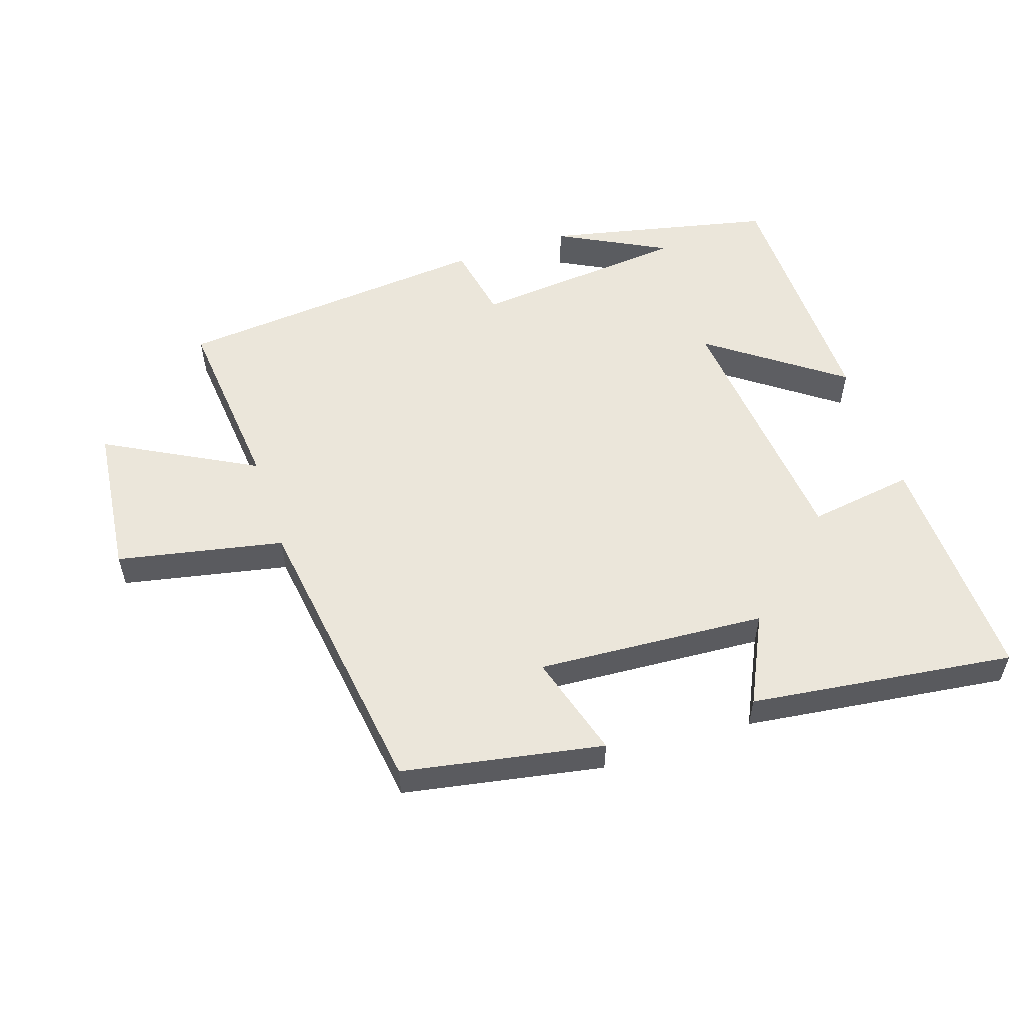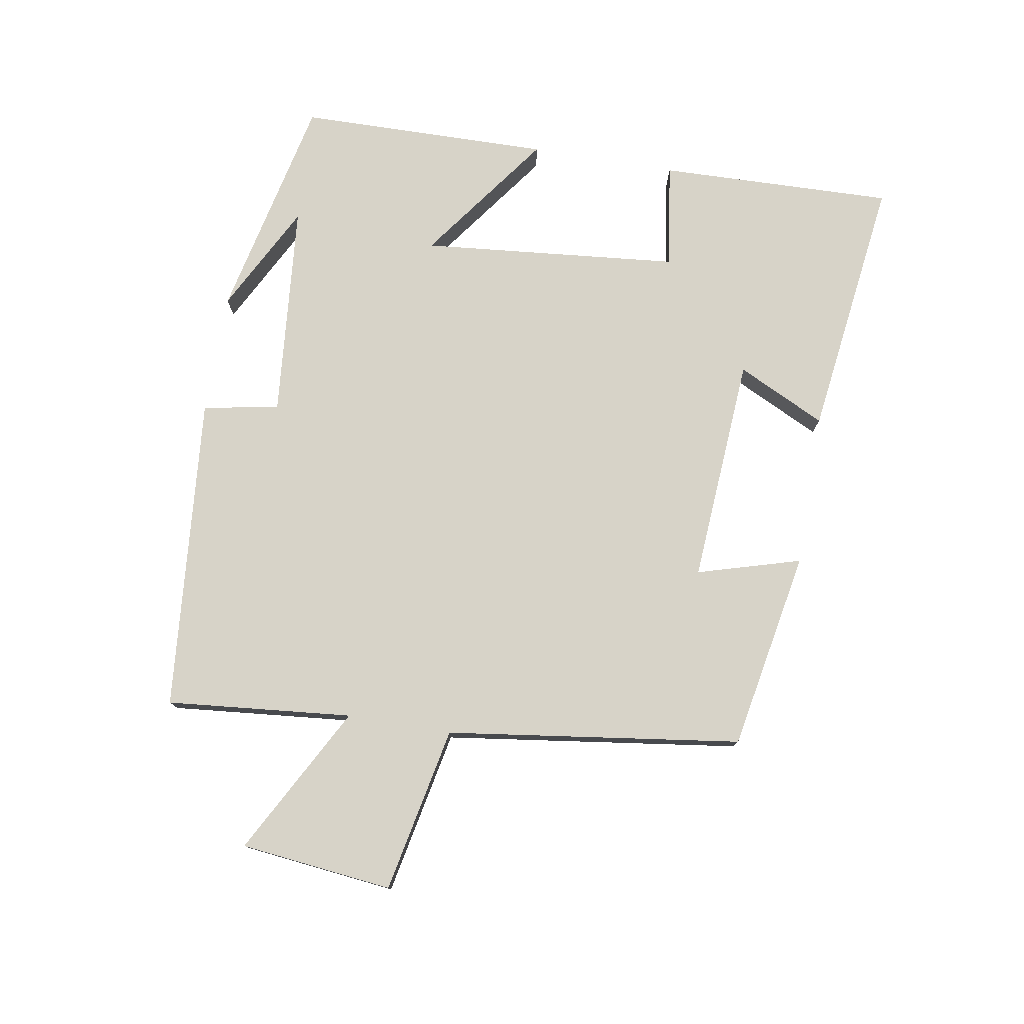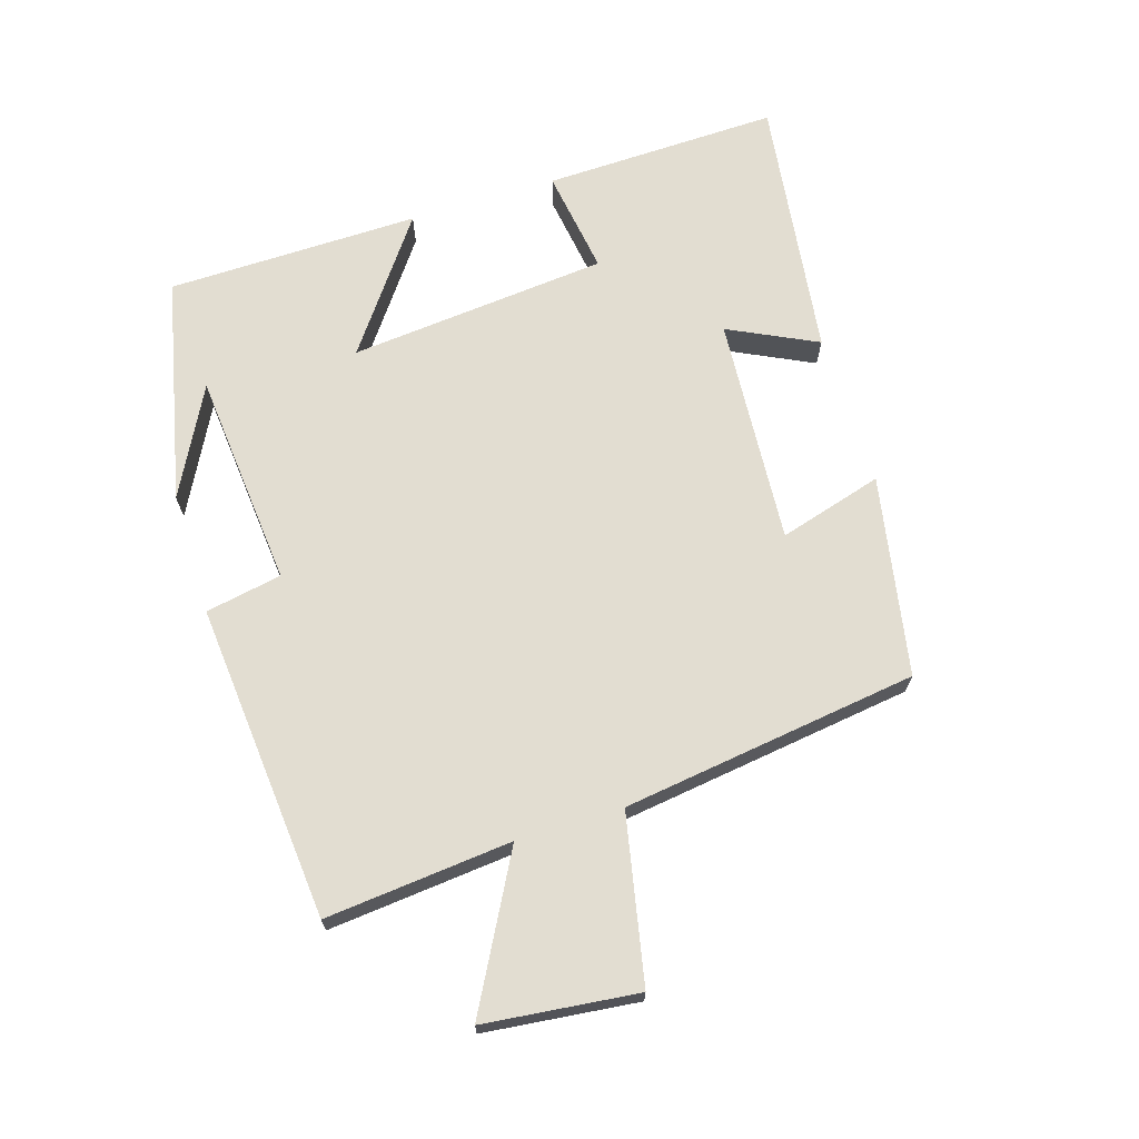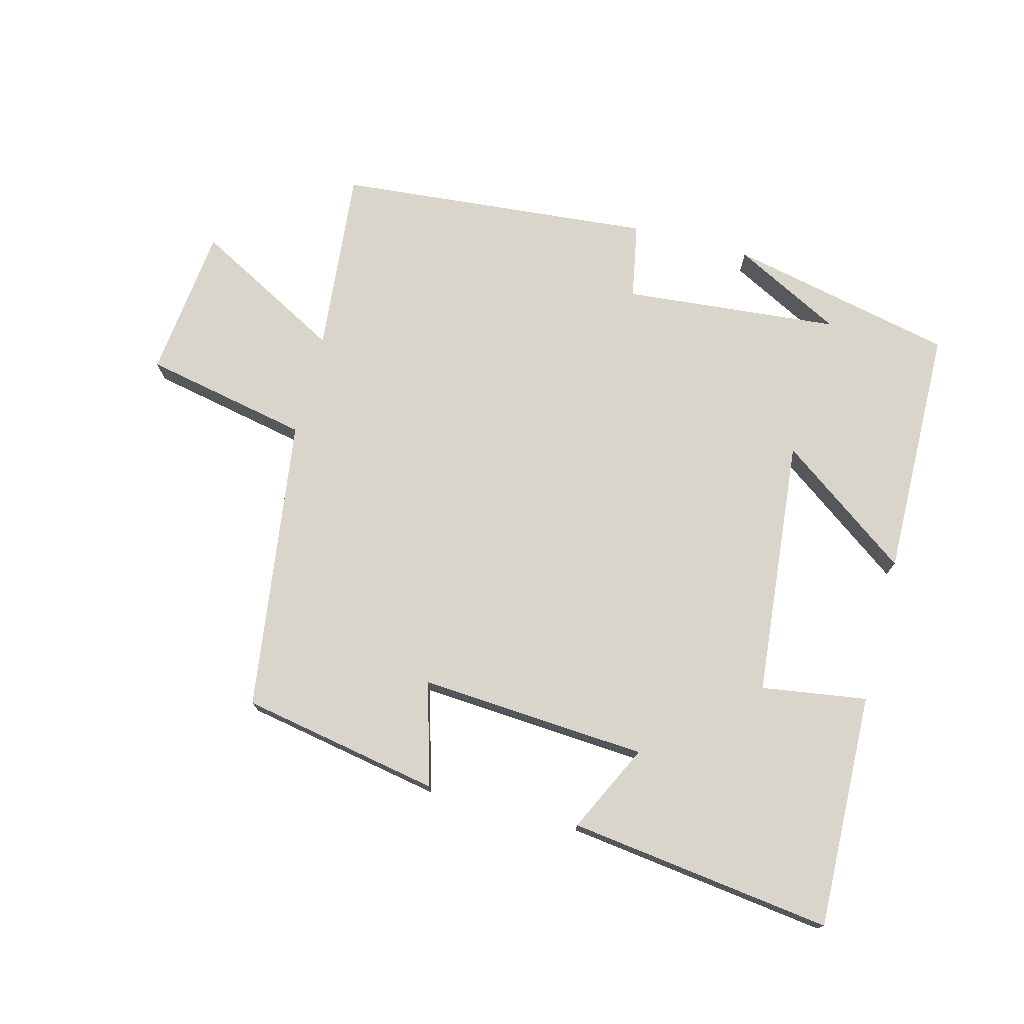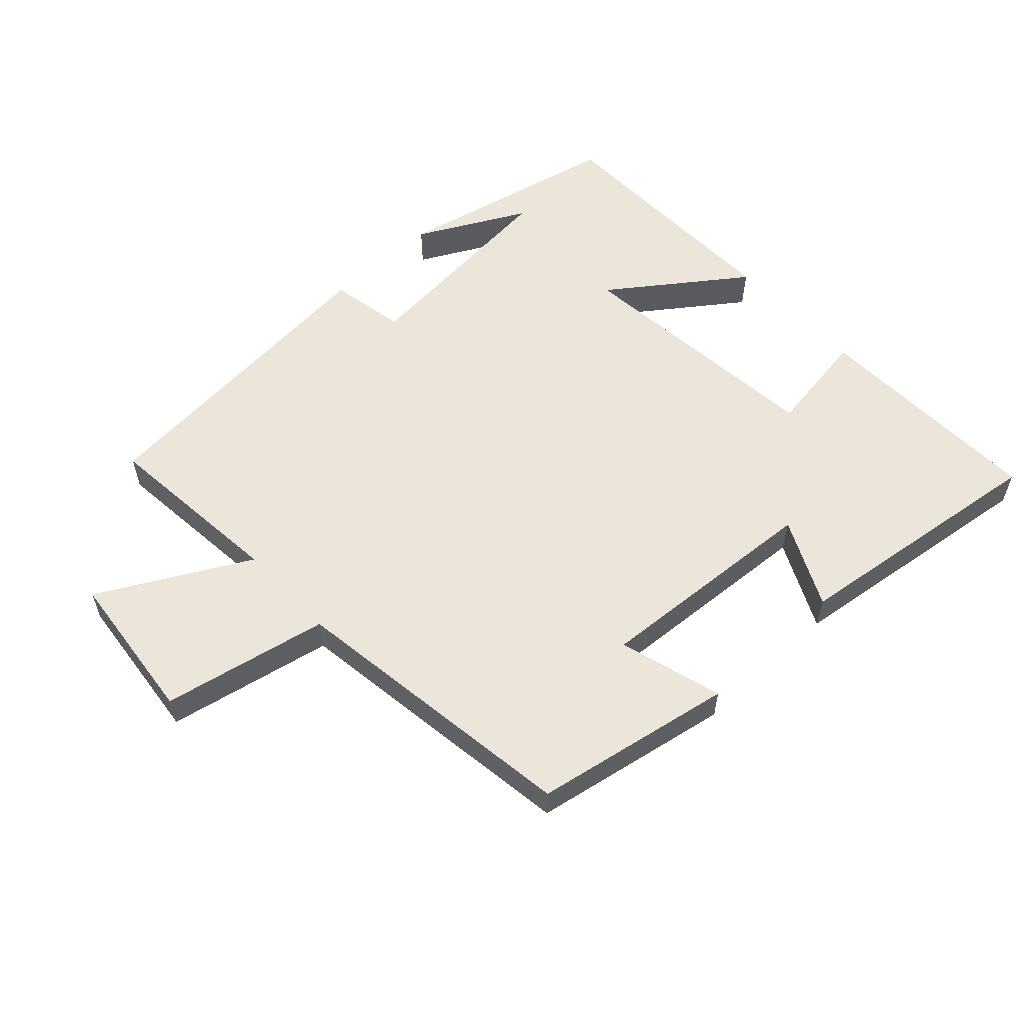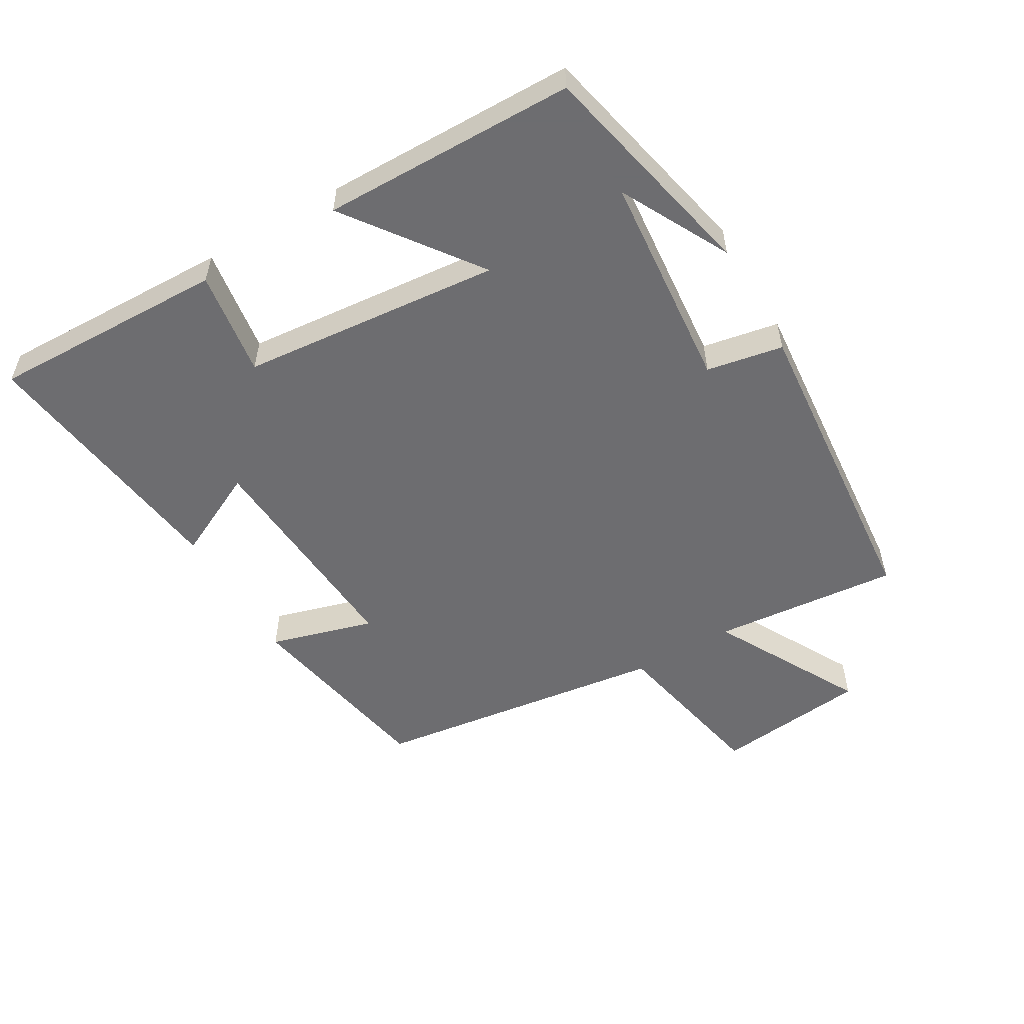
<metadata>
{"format":"obj","ext":"obj","renderer":"f3d","projection":"perspective","resolution":1024,"background":"white","views":[{"elev":54.8,"azim":161.5,"up":"+Y"},{"elev":77.2,"azim":99.6,"up":"+Y"},{"elev":68.5,"azim":72.7,"up":"+Y"},{"elev":74.4,"azim":-165.4,"up":"+Y"},{"elev":57.2,"azim":137.0,"up":"+Y"},{"elev":-54.1,"azim":-59.6,"up":"+Y"}]}
</metadata>
<code>
v 0.438 0.07 -0.443
v 0.132 0.07 -0.5
v 0.178 0.07 -0.341
v -0.172 0.07 -0.365
v -0.106 0.07 -0.5
v -0.51 0.07 -0.553
v -0.5 0.07 -0.192
v -0.338 0.07 -0.216
v -0.3 0.07 0.182
v -0.5 0.07 0.036
v -0.494 0.07 0.423
v -0.147 0.07 0.5
v -0.313 0.07 0.413
v 0.019 0.07 0.383
v 0.041 0.07 0.5
v 0.527 0.07 0.457
v 0.5 0.07 0.172
v 0.728 0.07 0.296
v 0.754 0.07 0.062
v 0.5 0.07 0.01
v 0.438 0 -0.443
v 0.132 0 -0.5
v 0.178 0 -0.341
v -0.172 0 -0.365
v -0.106 0 -0.5
v -0.51 0 -0.553
v -0.5 0 -0.192
v -0.338 0 -0.216
v -0.3 0 0.182
v -0.5 0 0.036
v -0.494 0 0.423
v -0.147 0 0.5
v -0.313 0 0.413
v 0.019 0 0.383
v 0.041 0 0.5
v 0.527 0 0.457
v 0.5 0 0.172
v 0.728 0 0.296
v 0.754 0 0.062
v 0.5 0 0.01
f 17 18 19 20
f 1 2 3
f 20 1 3
f 17 20 3
f 16 17 3
f 15 16 3
f 14 15 3
f 13 14 3 4
f 11 12 13
f 9 10 11 13
f 9 13 4
f 8 9 4
f 6 7 8
f 5 6 8
f 4 5 8
f 40 39 38 37
f 23 22 21
f 23 21 40
f 23 40 37
f 23 37 36
f 23 36 35
f 23 35 34
f 24 23 34 33
f 33 32 31
f 33 31 30 29
f 24 33 29
f 24 29 28
f 28 27 26
f 28 26 25
f 28 25 24
f 1 21 22 2
f 2 22 23 3
f 3 23 24 4
f 4 24 25 5
f 5 25 26 6
f 6 26 27 7
f 7 27 28 8
f 8 28 29 9
f 9 29 30 10
f 10 30 31 11
f 11 31 32 12
f 12 32 33 13
f 13 33 34 14
f 14 34 35 15
f 15 35 36 16
f 16 36 37 17
f 17 37 38 18
f 18 38 39 19
f 19 39 40 20
f 20 40 21 1

</code>
